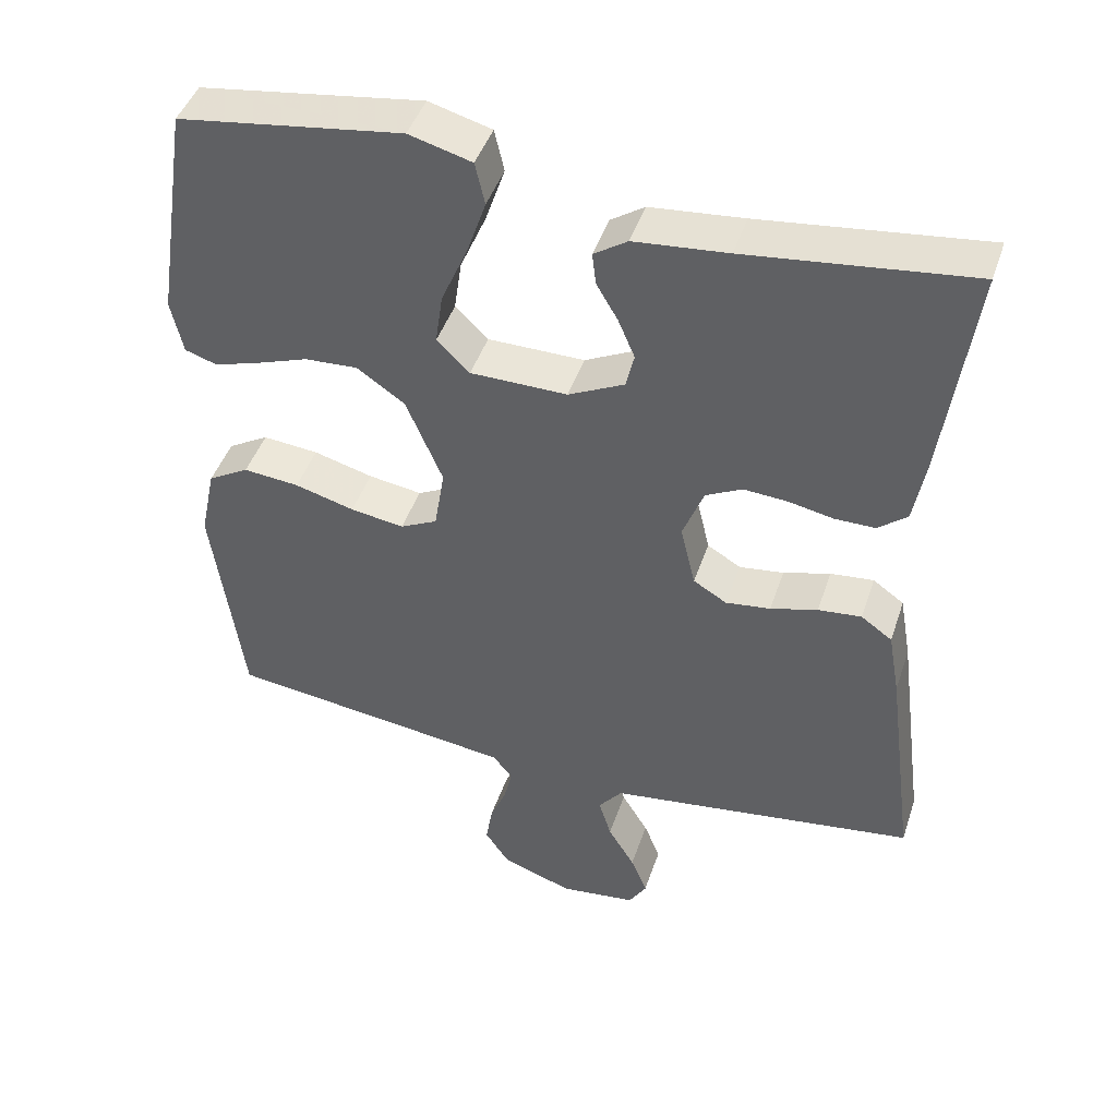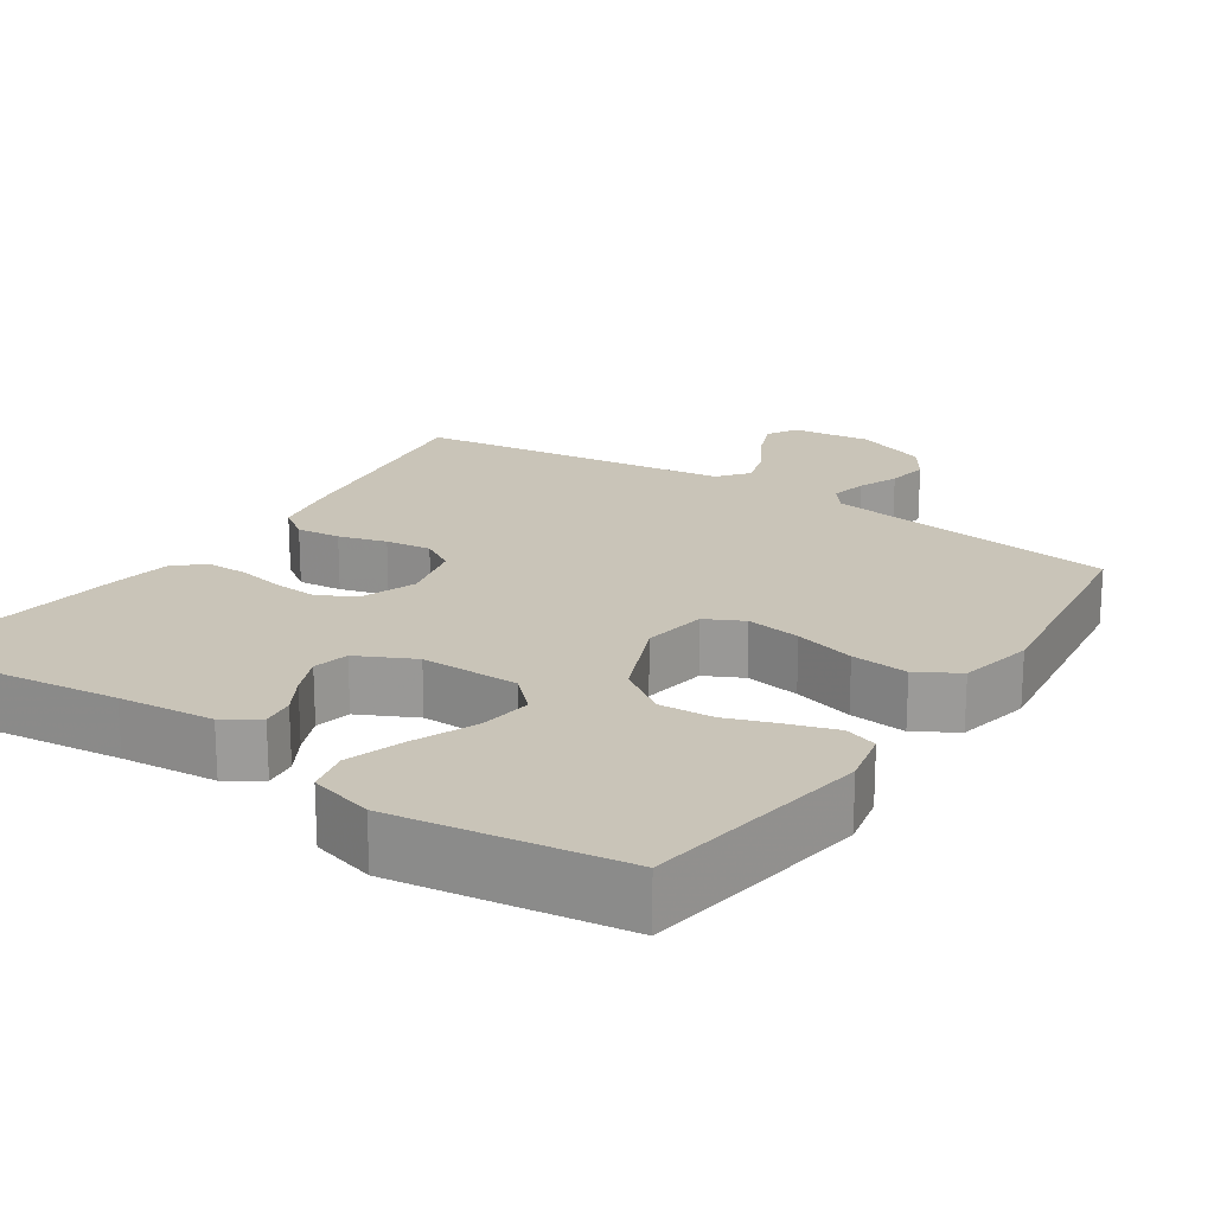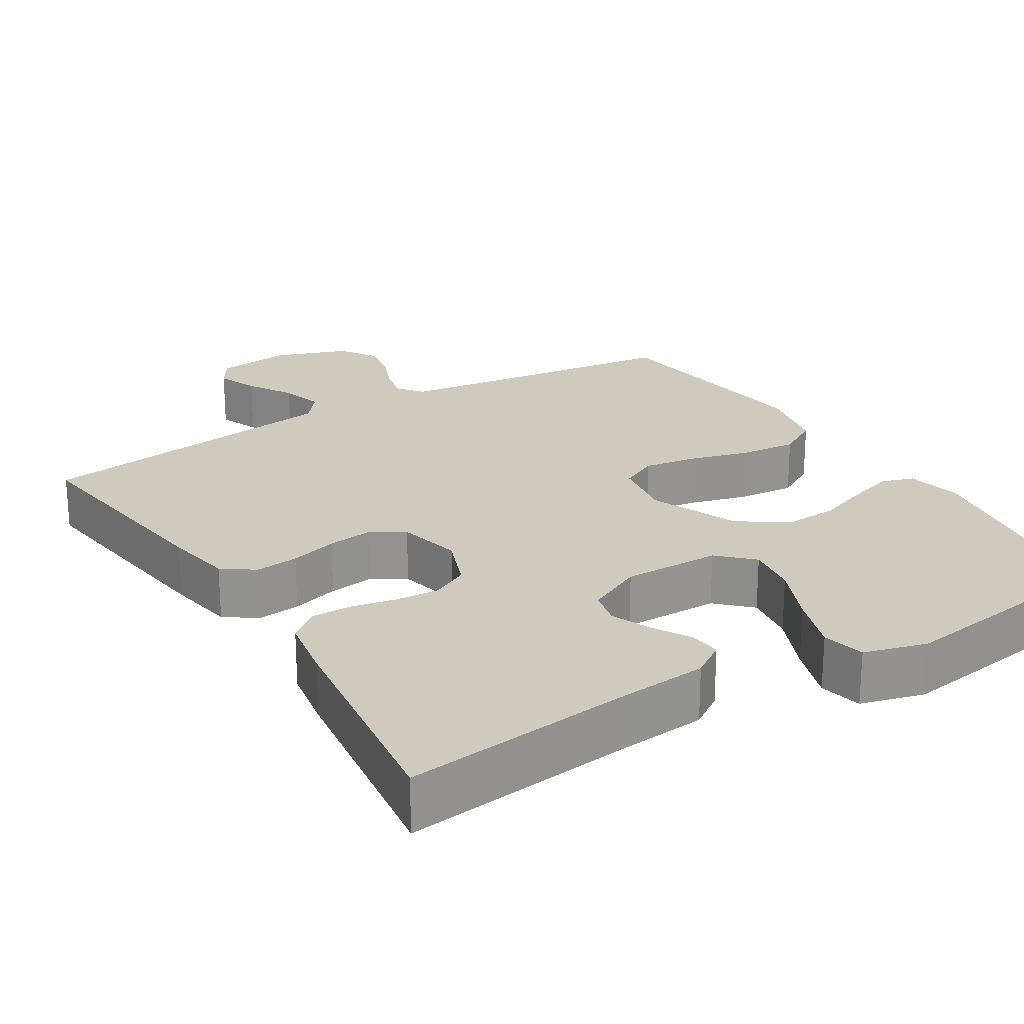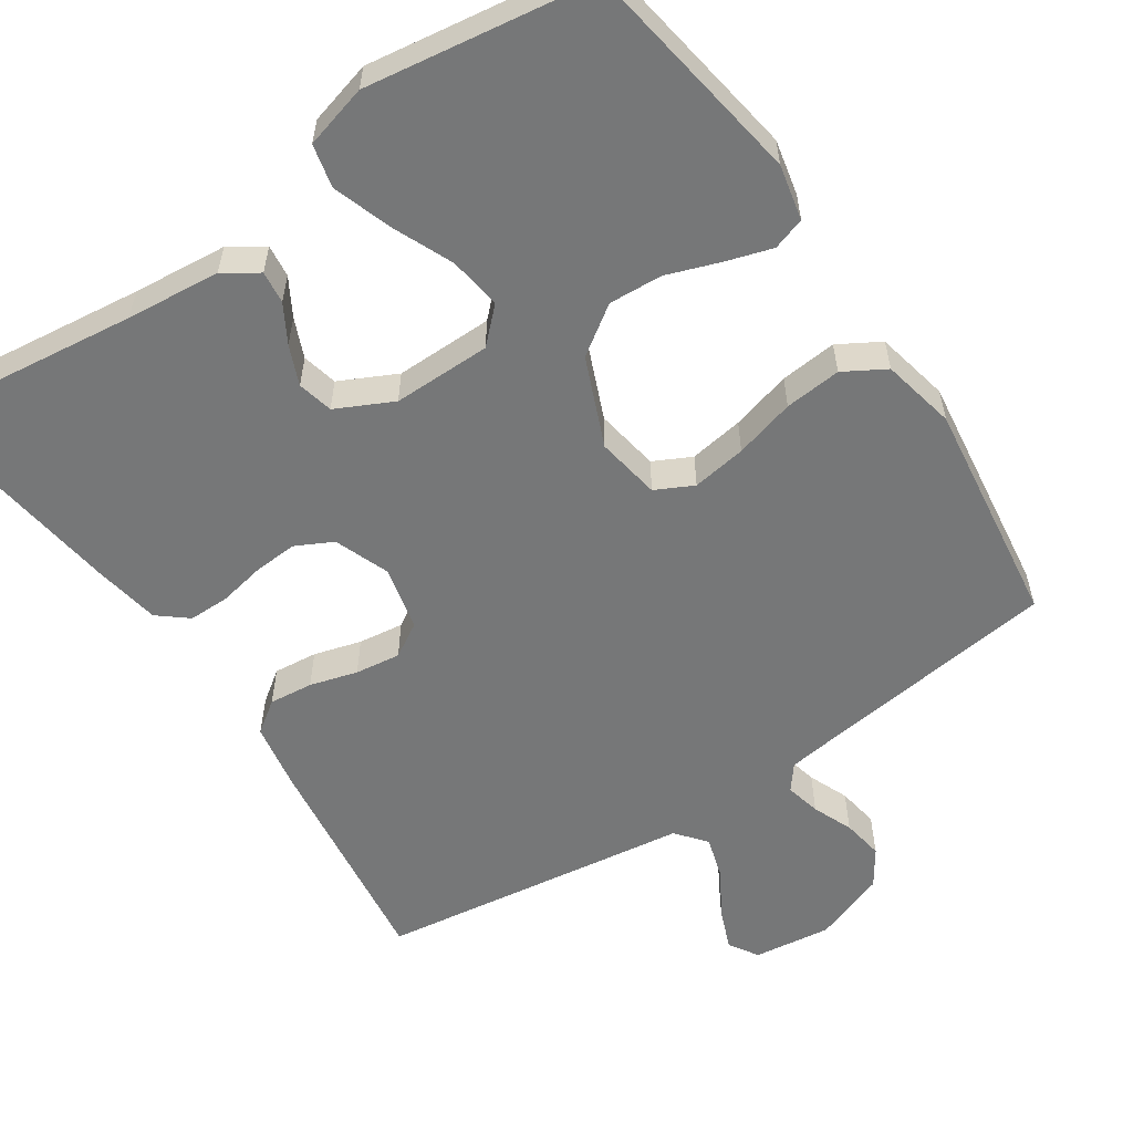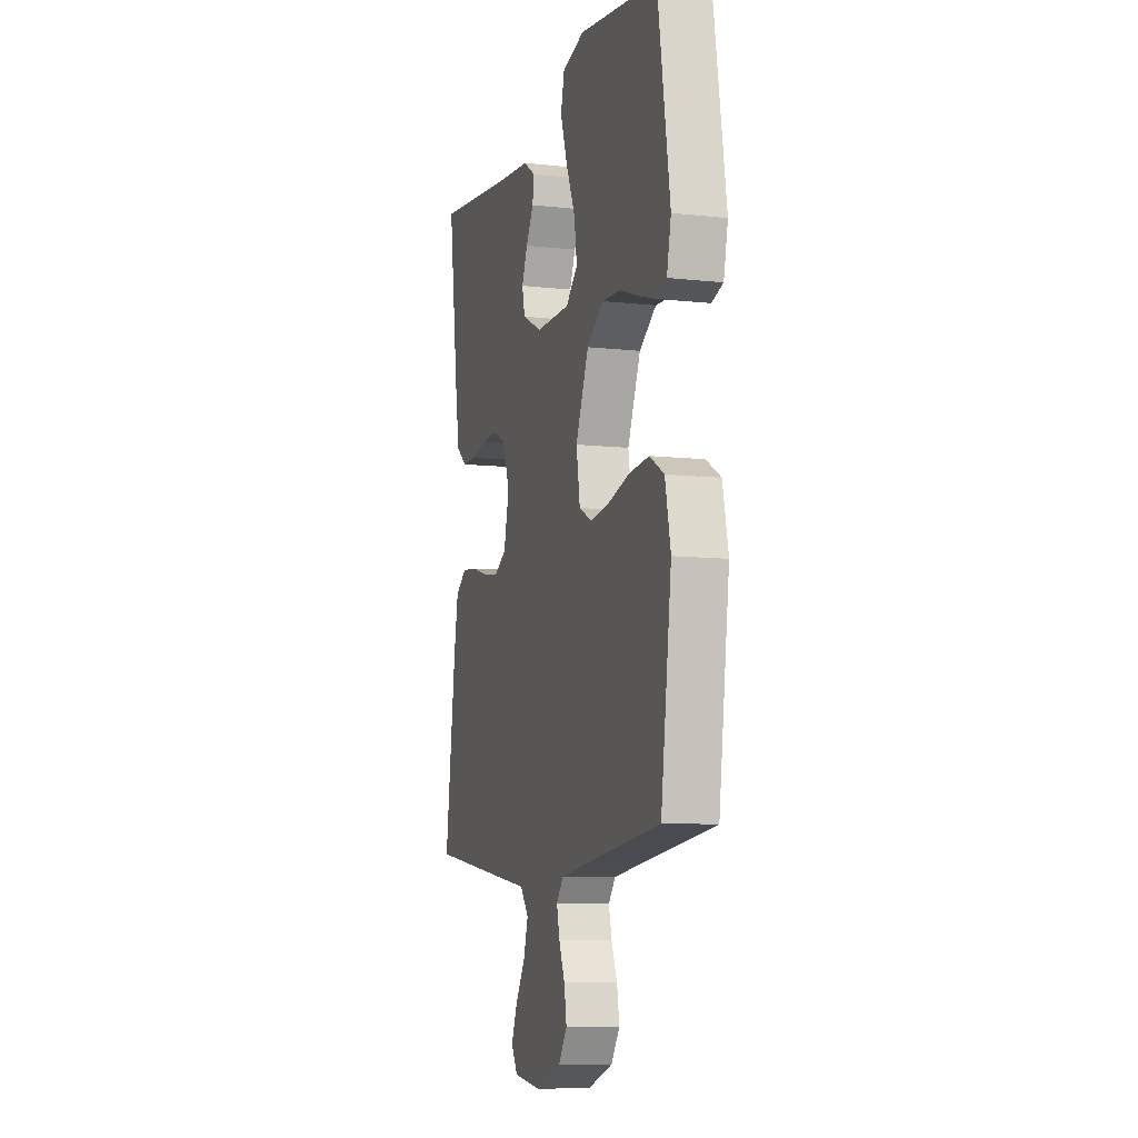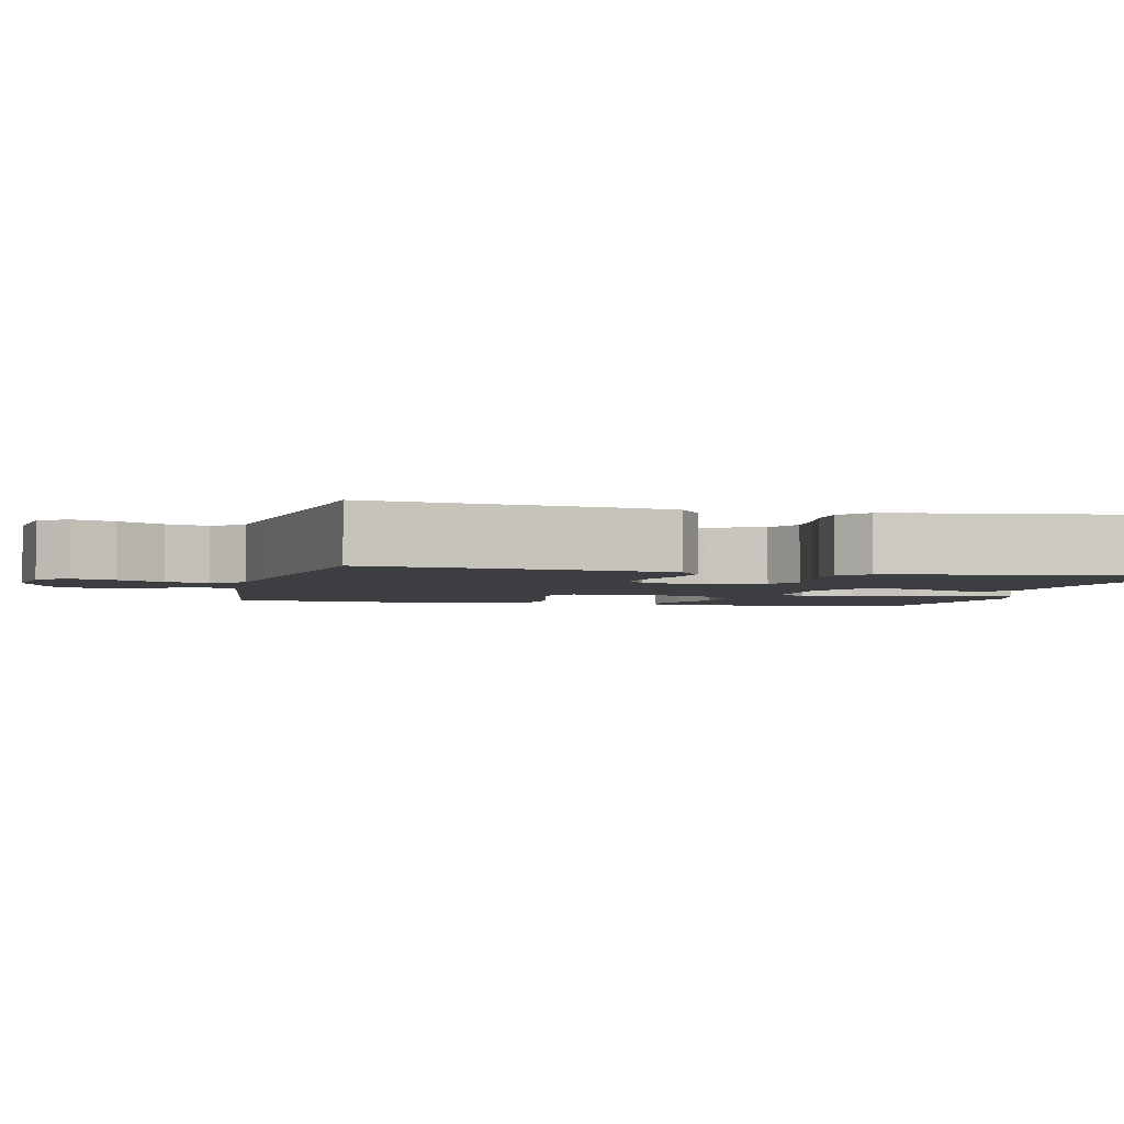
<metadata>
{"format":"obj","ext":"obj","renderer":"f3d","projection":"perspective","resolution":1024,"background":"white","views":[{"elev":45.0,"azim":-161.9,"up":"+Z"},{"elev":20.1,"azim":33.7,"up":"+Y"},{"elev":23.2,"azim":-31.6,"up":"+Y"},{"elev":-57.0,"azim":33.9,"up":"+Y"},{"elev":-8.6,"azim":73.2,"up":"+Z"},{"elev":-3.0,"azim":-103.2,"up":"+Y"}]}
</metadata>
<code>
v -0.5 0.07 0.5
v -0.2 0.07 0.464
v -0.075 0.07 0.452
v -0.03 0.07 0.422
v -0.035 0.07 0.379
v -0.064 0.07 0.329
v -0.086 0.07 0.277
v -0.075 0.07 0.23
v 0 0.07 0.193
v 0.13 0.07 0.194
v 0.174 0.07 0.237
v 0.164 0.07 0.306
v 0.129 0.07 0.387
v 0.103 0.07 0.464
v 0.116 0.07 0.521
v 0.2 0.07 0.544
v 0.5 0.07 0.5
v 0.547 0.07 0.2
v 0.531 0.07 0.127
v 0.488 0.07 0.113
v 0.427 0.07 0.132
v 0.357 0.07 0.157
v 0.286 0.07 0.161
v 0.222 0.07 0.117
v 0.173 0.07 0
v 0.187 0.07 -0.085
v 0.237 0.07 -0.11
v 0.309 0.07 -0.099
v 0.389 0.07 -0.077
v 0.464 0.07 -0.07
v 0.519 0.07 -0.102
v 0.54 0.07 -0.2
v 0.5 0.07 -0.5
v 0.2 0.07 -0.538
v 0.112 0.07 -0.55
v 0.086 0.07 -0.583
v 0.097 0.07 -0.63
v 0.119 0.07 -0.683
v 0.128 0.07 -0.738
v 0.096 0.07 -0.786
v 0 0.07 -0.821
v -0.103 0.07 -0.808
v -0.127 0.07 -0.769
v -0.105 0.07 -0.714
v -0.069 0.07 -0.654
v -0.052 0.07 -0.598
v -0.084 0.07 -0.558
v -0.2 0.07 -0.542
v -0.5 0.07 -0.5
v -0.46 0.07 -0.2
v -0.444 0.07 -0.11
v -0.402 0.07 -0.08
v -0.344 0.07 -0.086
v -0.281 0.07 -0.104
v -0.221 0.07 -0.112
v -0.176 0.07 -0.085
v -0.156 0.07 0
v -0.184 0.07 0.073
v -0.233 0.07 0.098
v -0.291 0.07 0.094
v -0.352 0.07 0.082
v -0.406 0.07 0.082
v -0.445 0.07 0.114
v -0.46 0.07 0.2
v -0.5 0 0.5
v -0.2 0 0.464
v -0.075 0 0.452
v -0.03 0 0.422
v -0.035 0 0.379
v -0.064 0 0.329
v -0.086 0 0.277
v -0.075 0 0.23
v 0 0 0.193
v 0.13 0 0.194
v 0.174 0 0.237
v 0.164 0 0.306
v 0.129 0 0.387
v 0.103 0 0.464
v 0.116 0 0.521
v 0.2 0 0.544
v 0.5 0 0.5
v 0.547 0 0.2
v 0.531 0 0.127
v 0.488 0 0.113
v 0.427 0 0.132
v 0.357 0 0.157
v 0.286 0 0.161
v 0.222 0 0.117
v 0.173 0 0
v 0.187 0 -0.085
v 0.237 0 -0.11
v 0.309 0 -0.099
v 0.389 0 -0.077
v 0.464 0 -0.07
v 0.519 0 -0.102
v 0.54 0 -0.2
v 0.5 0 -0.5
v 0.2 0 -0.538
v 0.112 0 -0.55
v 0.086 0 -0.583
v 0.097 0 -0.63
v 0.119 0 -0.683
v 0.128 0 -0.738
v 0.096 0 -0.786
v 0 0 -0.821
v -0.103 0 -0.808
v -0.127 0 -0.769
v -0.105 0 -0.714
v -0.069 0 -0.654
v -0.052 0 -0.598
v -0.084 0 -0.558
v -0.2 0 -0.542
v -0.5 0 -0.5
v -0.46 0 -0.2
v -0.444 0 -0.11
v -0.402 0 -0.08
v -0.344 0 -0.086
v -0.281 0 -0.104
v -0.221 0 -0.112
v -0.176 0 -0.085
v -0.156 0 0
v -0.184 0 0.073
v -0.233 0 0.098
v -0.291 0 0.094
v -0.352 0 0.082
v -0.406 0 0.082
v -0.445 0 0.114
v -0.46 0 0.2
f 64 1 2
f 63 64 2
f 62 63 2
f 61 62 2
f 60 61 2
f 4 5 6
f 3 4 6
f 2 3 6
f 60 2 6
f 59 60 6
f 58 59 6 7
f 57 58 7 8
f 56 57 8 9
f 52 53 54
f 51 52 54
f 50 51 54
f 49 50 54
f 48 49 54
f 47 48 54
f 46 47 54 55
f 43 44 45
f 42 43 45
f 41 42 45
f 40 41 45
f 39 40 45
f 38 39 45
f 37 38 45
f 36 37 45 46
f 46 55 56
f 36 46 56
f 35 36 56
f 32 33 34
f 31 32 34
f 30 31 34
f 29 30 34
f 28 29 34
f 27 28 34 35
f 20 21 22
f 19 20 22
f 18 19 22
f 17 18 22
f 16 17 22
f 15 16 22
f 14 15 22
f 13 14 22
f 12 13 22
f 11 12 22 23
f 10 11 23 24
f 10 24 25
f 9 10 25
f 56 9 25
f 26 27 35 56
f 25 26 56
f 66 65 128
f 66 128 127
f 66 127 126
f 66 126 125
f 66 125 124
f 70 69 68
f 70 68 67
f 70 67 66
f 70 66 124
f 70 124 123
f 71 70 123 122
f 72 71 122 121
f 73 72 121 120
f 118 117 116
f 118 116 115
f 118 115 114
f 118 114 113
f 118 113 112
f 118 112 111
f 119 118 111 110
f 109 108 107
f 109 107 106
f 109 106 105
f 109 105 104
f 109 104 103
f 109 103 102
f 109 102 101
f 110 109 101 100
f 120 119 110
f 120 110 100
f 120 100 99
f 98 97 96
f 98 96 95
f 98 95 94
f 98 94 93
f 98 93 92
f 99 98 92 91
f 86 85 84
f 86 84 83
f 86 83 82
f 86 82 81
f 86 81 80
f 86 80 79
f 86 79 78
f 86 78 77
f 86 77 76
f 87 86 76 75
f 88 87 75 74
f 89 88 74
f 89 74 73
f 89 73 120
f 120 99 91 90
f 120 90 89
f 1 65 66 2
f 2 66 67 3
f 3 67 68 4
f 4 68 69 5
f 5 69 70 6
f 6 70 71 7
f 7 71 72 8
f 8 72 73 9
f 9 73 74 10
f 10 74 75 11
f 11 75 76 12
f 12 76 77 13
f 13 77 78 14
f 14 78 79 15
f 15 79 80 16
f 16 80 81 17
f 17 81 82 18
f 18 82 83 19
f 19 83 84 20
f 20 84 85 21
f 21 85 86 22
f 22 86 87 23
f 23 87 88 24
f 24 88 89 25
f 25 89 90 26
f 26 90 91 27
f 27 91 92 28
f 28 92 93 29
f 29 93 94 30
f 30 94 95 31
f 31 95 96 32
f 32 96 97 33
f 33 97 98 34
f 34 98 99 35
f 35 99 100 36
f 36 100 101 37
f 37 101 102 38
f 38 102 103 39
f 39 103 104 40
f 40 104 105 41
f 41 105 106 42
f 42 106 107 43
f 43 107 108 44
f 44 108 109 45
f 45 109 110 46
f 46 110 111 47
f 47 111 112 48
f 48 112 113 49
f 49 113 114 50
f 50 114 115 51
f 51 115 116 52
f 52 116 117 53
f 53 117 118 54
f 54 118 119 55
f 55 119 120 56
f 56 120 121 57
f 57 121 122 58
f 58 122 123 59
f 59 123 124 60
f 60 124 125 61
f 61 125 126 62
f 62 126 127 63
f 63 127 128 64
f 64 128 65 1

</code>
